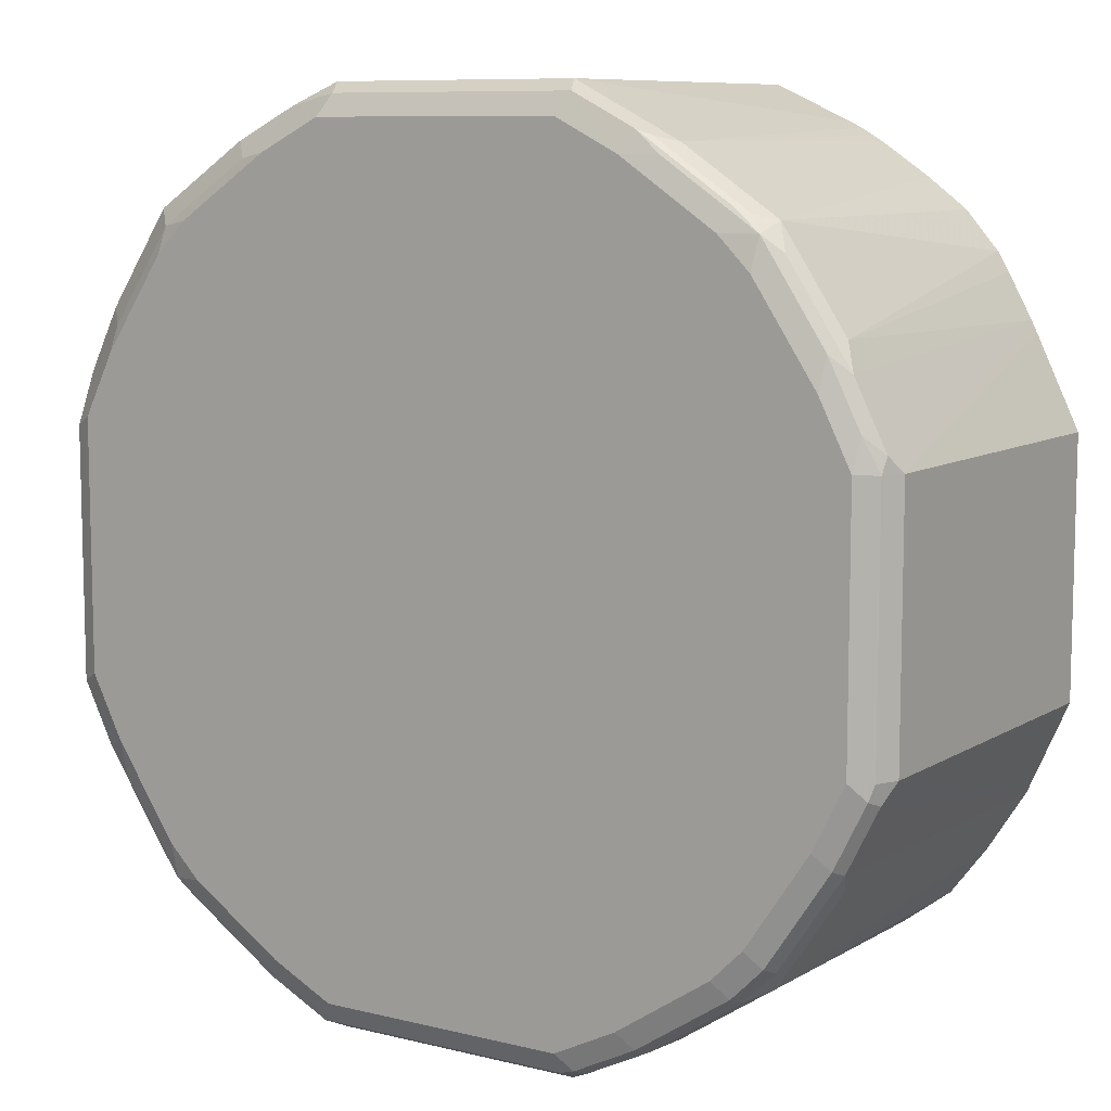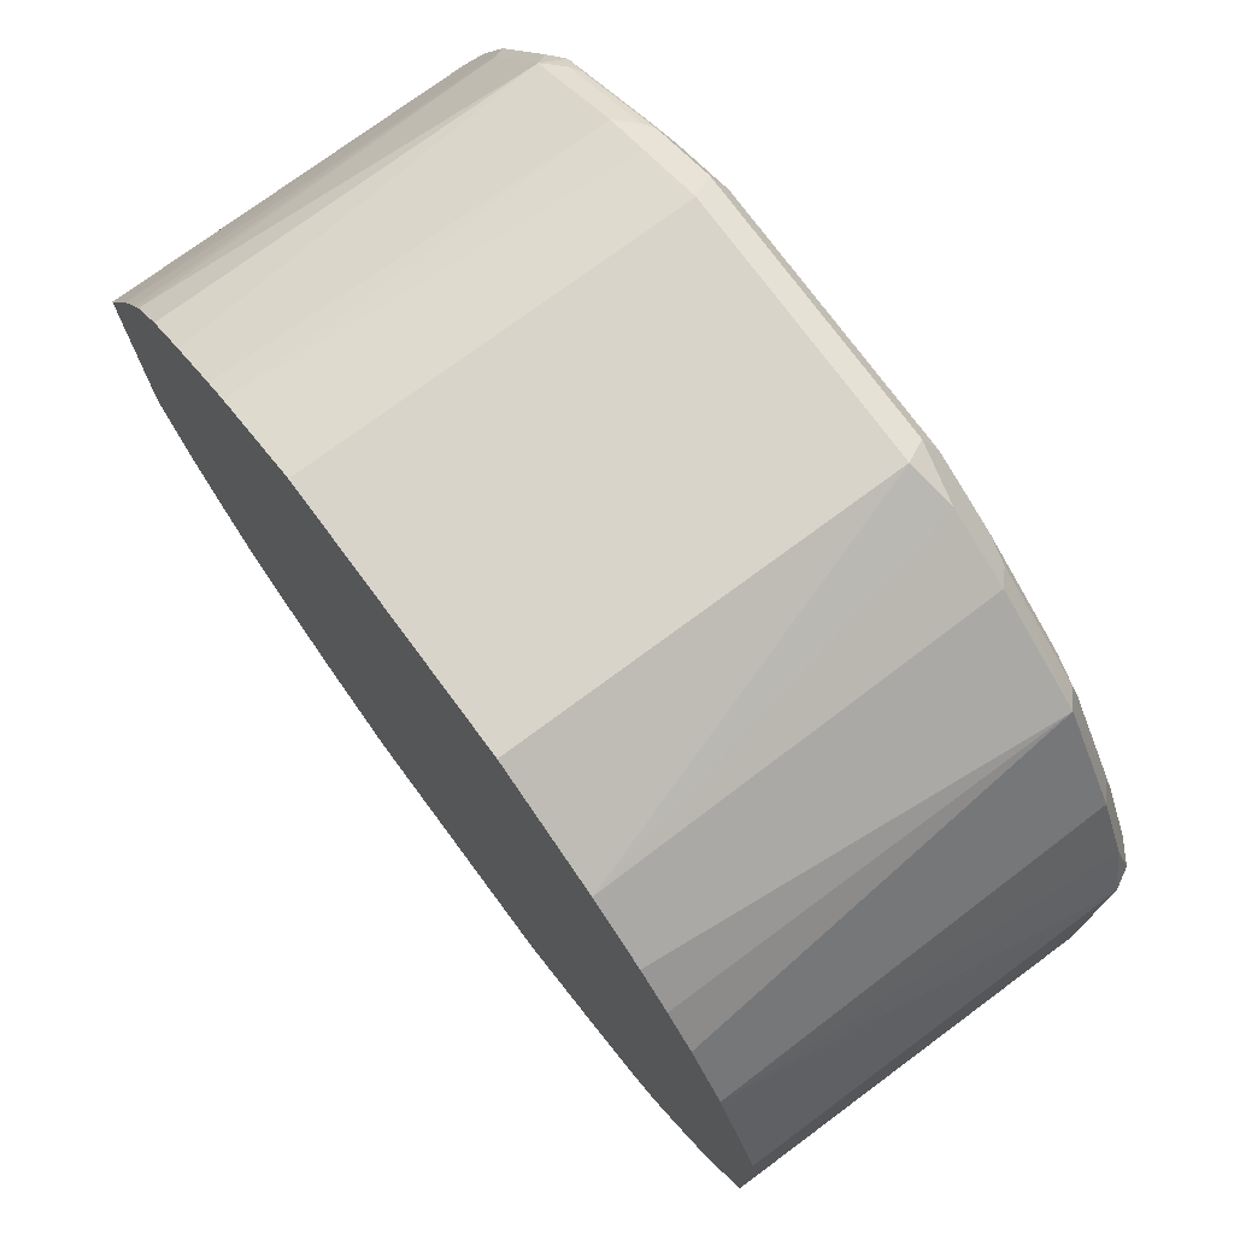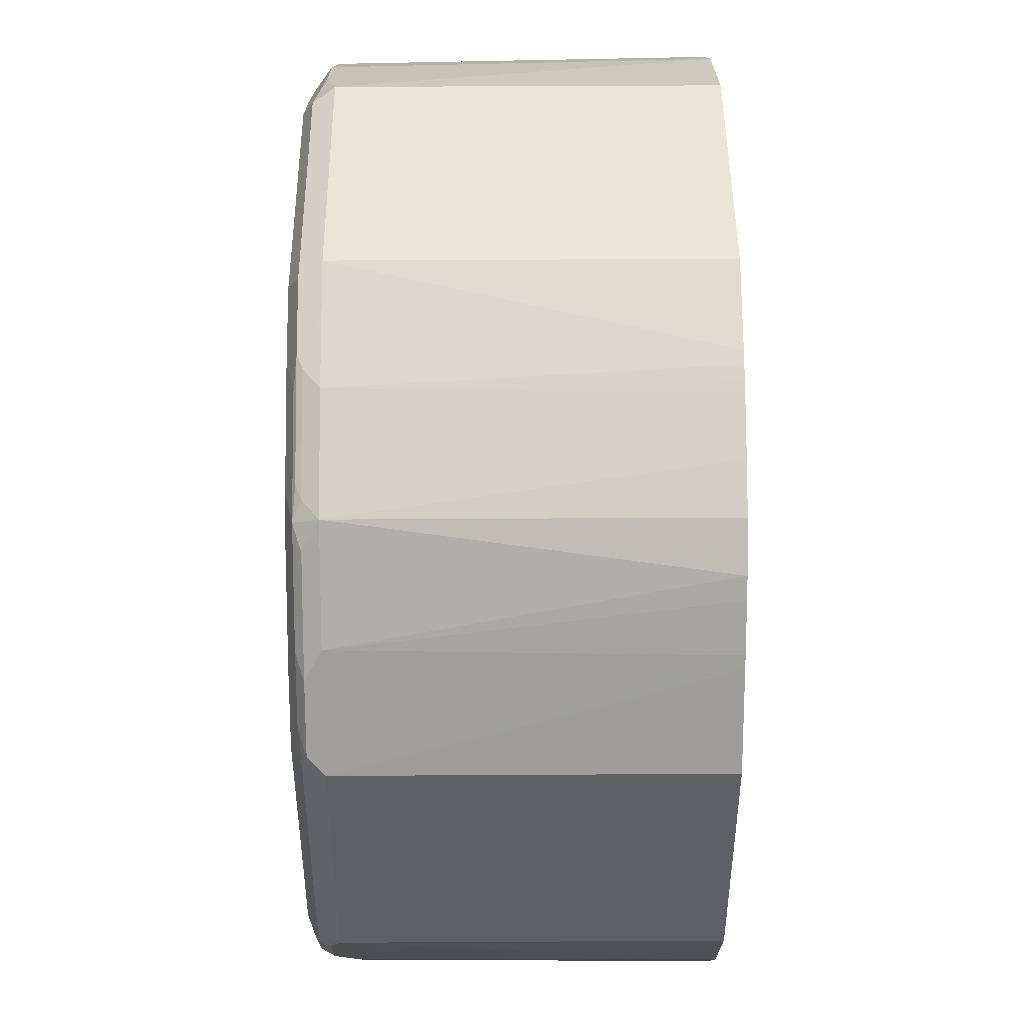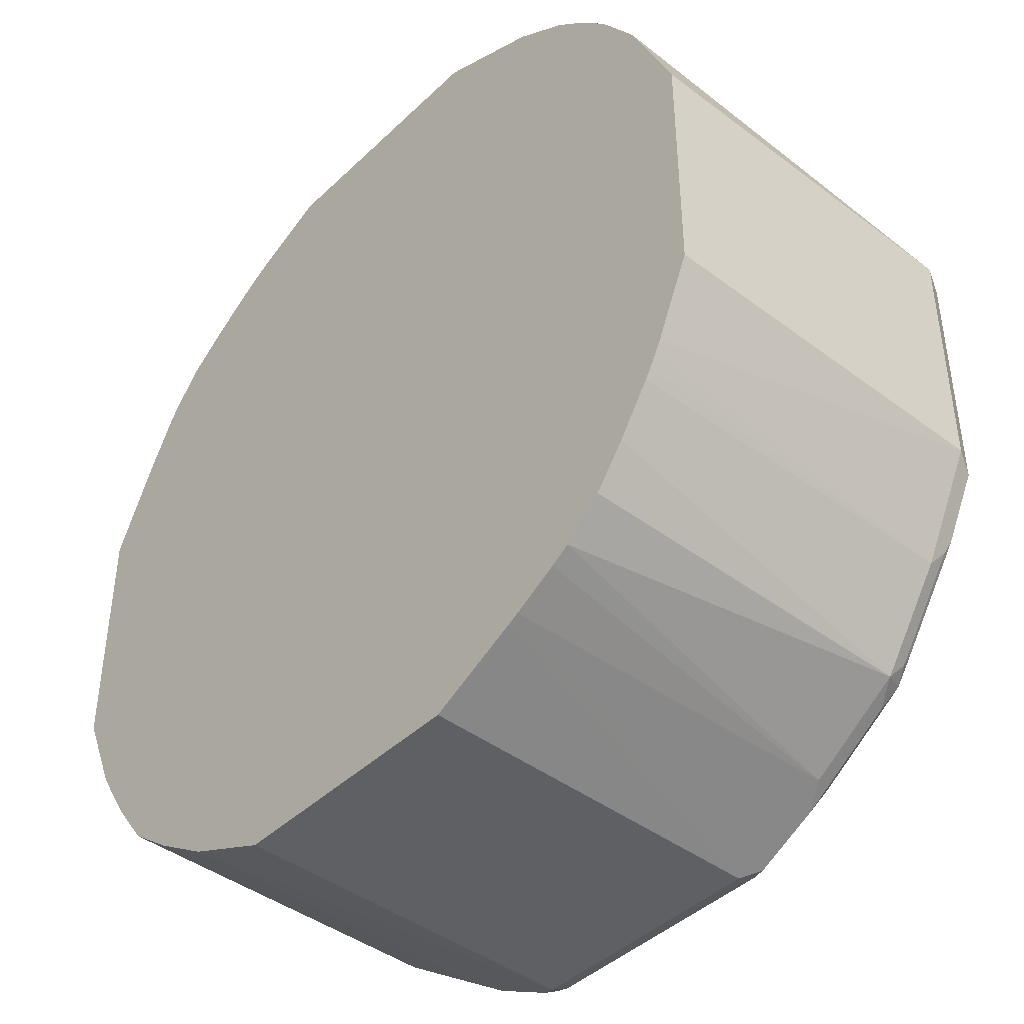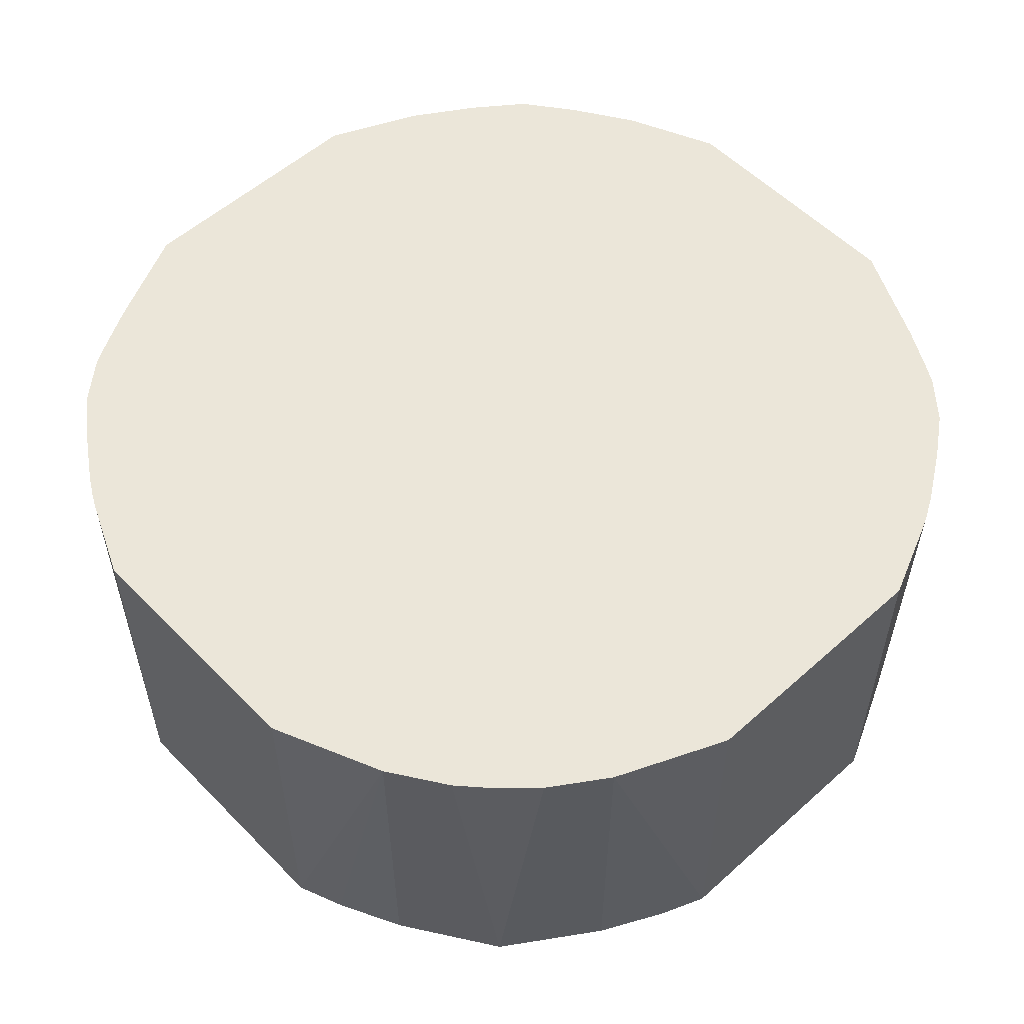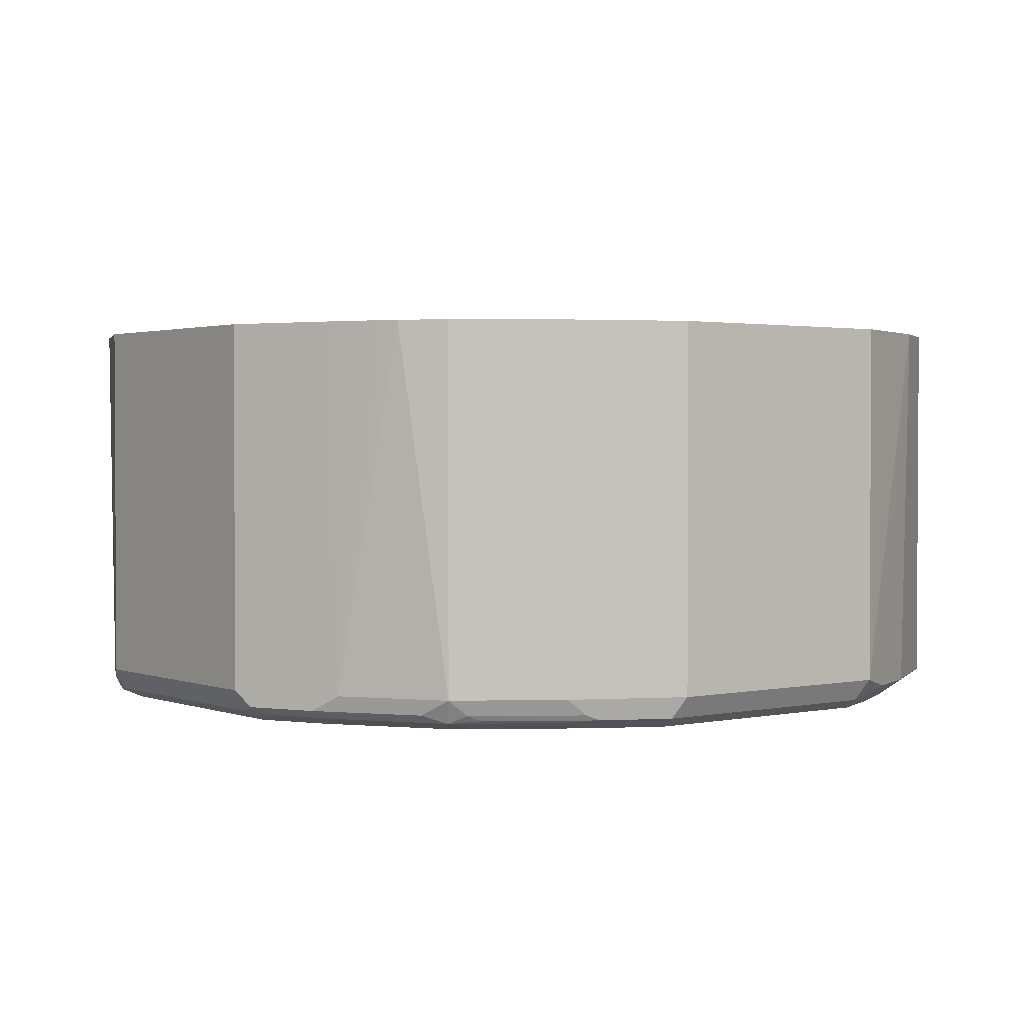
<metadata>
{"format":"obj","ext":"obj","renderer":"f3d","projection":"perspective","resolution":1024,"background":"white","views":[{"elev":9.0,"azim":33.1,"up":"+Z"},{"elev":75.2,"azim":-126.5,"up":"+Z"},{"elev":45.7,"azim":89.6,"up":"+Z"},{"elev":-42.9,"azim":-131.8,"up":"+Z"},{"elev":55.1,"azim":-43.3,"up":"+Y"},{"elev":1.8,"azim":-127.5,"up":"+Y"}]}
</metadata>
<code>
v 0.1268 -0.3346 -0.4438
v 0.2181 -0.3346 -0.4032
v 0.1268 -0.6974 -0.4438
v -0.1268 -0.3346 -0.4438
v 0.279 -0.3346 -0.3644
v 0.2324 -0.6868 -0.3909
v 0.2113 -0.7079 -0.4015
v 0.1479 -0.7079 -0.4332
v 0.1268 -0.7185 -0.4332
v -0.1268 -0.6974 -0.4438
v -0.216 -0.3346 -0.4009
v 0.3275 -0.3346 -0.3275
v 0.3275 -0.6868 -0.3275
v 0.206 -0.7211 -0.3962
v 0.3063 -0.7079 -0.3381
v 0.3011 -0.7211 -0.3328
v 0.1426 -0.7211 -0.4279
v 0.1268 -0.7291 -0.4121
v -0.1268 -0.7185 -0.4332
v -0.1426 -0.7132 -0.4358
v -0.1902 -0.6974 -0.4121
v -0.2277 -0.3346 -0.3951
v 0.3644 -0.3346 -0.279
v 0.3909 -0.6868 -0.2324
v 0.4015 -0.7079 -0.2113
v 0.3381 -0.7079 -0.3063
v 0.1902 -0.7291 -0.3804
v 0.3328 -0.7211 -0.3011
v 0.2852 -0.7291 -0.3169
v -0.1268 -0.7291 -0.4121
v -0.1585 -0.7211 -0.416
v -0.206 -0.7132 -0.4041
v -0.2324 -0.6974 -0.3909
v -0.2712 -0.3346 -0.3712
v 0.4032 -0.3346 -0.2181
v 0.3962 -0.7211 -0.206
v 0.4332 -0.7079 -0.1479
v 0.3804 -0.7291 -0.1902
v 0.3169 -0.7291 -0.2852
v -0.1902 -0.7291 -0.3804
v -0.2219 -0.7211 -0.3843
v -0.3011 -0.7132 -0.3408
v -0.3275 -0.6974 -0.3275
v -0.2899 -0.3346 -0.36
v 0.4438 -0.3346 -0.1268
v 0.4438 -0.6974 -0.1268
v 0.4279 -0.7211 -0.1426
v 0.4332 -0.7185 -0.1268
v 0.4121 -0.7291 -0.1268
v -0.2852 -0.7291 -0.3169
v -0.3169 -0.7211 -0.3209
v -0.3898 -0.3346 -0.2401
v -0.3578 -0.3346 -0.2878
v -0.3275 -0.3346 -0.3275
v -0.3328 -0.7132 -0.309
v -0.3909 -0.6974 -0.2324
v 0.4438 -0.3346 0.1268
v 0.4438 -0.6974 0.1268
v 0.4332 -0.7185 0.1268
v 0.4121 -0.7291 0.1268
v -0.3169 -0.7291 -0.2852
v -0.3804 -0.7291 -0.1902
v -0.3804 -0.7211 -0.2258
v -0.3381 -0.7185 -0.2958
v -0.3957 -0.3346 -0.2301
v -0.4015 -0.7185 -0.2007
v -0.3962 -0.7132 -0.2139
v -0.4121 -0.6974 -0.1902
v -0.4027 -0.3346 -0.2177
v 0.4009 -0.3346 0.216
v 0.4358 -0.7132 0.1426
v 0.3951 -0.3346 0.2277
v 0.4121 -0.6974 0.1902
v 0.416 -0.7211 0.1585
v 0.3804 -0.7291 0.1902
v -0.4121 -0.7291 -0.1268
v -0.4332 -0.7185 -0.1374
v -0.4438 -0.6974 -0.1268
v -0.4085 -0.3346 -0.2061
v 0.4041 -0.7132 0.206
v 0.3712 -0.3346 0.2712
v 0.3909 -0.6974 0.2324
v 0.3843 -0.7211 0.2219
v 0.3209 -0.7211 0.3169
v 0.3169 -0.7291 0.2852
v -0.4121 -0.7291 0.1268
v -0.4332 -0.7185 0.1162
v -0.4438 -0.6974 0.1268
v -0.4438 -0.3346 -0.1268
v 0.3408 -0.7132 0.3011
v 0.36 -0.3346 0.2899
v 0.3275 -0.6974 0.3275
v 0.309 -0.7132 0.3328
v 0.2958 -0.7185 0.3381
v 0.2258 -0.7211 0.3804
v 0.1902 -0.7291 0.3804
v 0.2852 -0.7291 0.3169
v -0.3804 -0.7291 0.1902
v -0.4226 -0.7079 0.169
v -0.4438 -0.3346 0.1268
v -0.3958 -0.3346 0.2374
v 0.3275 -0.3346 0.3275
v 0.2878 -0.3346 0.3578
v 0.2401 -0.3346 0.3898
v 0.2324 -0.6974 0.3909
v 0.2139 -0.7132 0.3962
v 0.2007 -0.7185 0.4015
v 0.1374 -0.7185 0.4332
v 0.1268 -0.7291 0.4121
v -0.3169 -0.7291 0.2852
v -0.3751 -0.7238 0.2166
v -0.3909 -0.7079 0.2324
v -0.3578 -0.3346 0.2944
v -0.3275 -0.7079 0.3275
v 0.2301 -0.3346 0.3957
v 0.2177 -0.3346 0.4027
v 0.1902 -0.6974 0.4121
v 0.1268 -0.6974 0.4438
v -0.1162 -0.7185 0.4332
v -0.1268 -0.7291 0.4121
v -0.2852 -0.7291 0.3169
v -0.3116 -0.7238 0.3116
v -0.3275 -0.3346 0.3275
v -0.2944 -0.3346 0.3578
v -0.2166 -0.7238 0.3751
v -0.2324 -0.7079 0.3909
v -0.2374 -0.3346 0.3958
v 0.2061 -0.3346 0.4085
v 0.1268 -0.3346 0.4438
v -0.1268 -0.6974 0.4438
v -0.169 -0.7079 0.4226
v -0.1902 -0.7291 0.3804
v -0.1268 -0.3346 0.4438
f 72 81 82
f 72 80 73
f 71 83 74
f 71 80 83
f 68 79 69
f 68 78 79
f 66 77 68
f 62 66 63
f 60 83 75
f 60 74 83
f 62 76 77
f 68 77 78
f 62 77 66
f 78 89 79
f 75 83 84
f 75 84 85
f 76 86 87
f 76 87 77
f 77 87 88
f 77 88 78
f 78 88 100
f 78 100 89
f 81 91 82
f 80 82 92
f 80 92 90
f 82 91 92
f 59 71 74
f 80 90 83
f 72 82 80
f 59 74 60
f 45 58 46
f 58 73 80
f 43 53 54
f 43 54 44
f 83 90 84
f 43 51 55
f 43 55 67
f 43 67 56
f 43 56 52
f 45 57 58
f 46 58 59
f 46 59 48
f 47 48 49
f 48 59 60
f 48 60 49
f 50 61 51
f 58 80 71
f 51 61 62
f 51 63 66
f 51 66 64
f 51 64 55
f 52 56 65
f 55 64 66
f 55 66 67
f 56 67 66
f 56 66 68
f 56 68 69
f 56 69 65
f 57 70 58
f 58 71 59
f 58 70 72
f 58 72 73
f 51 62 63
f 84 92 93
f 116 118 117
f 84 94 107
f 108 117 118
f 108 118 130
f 108 130 119
f 108 119 120
f 108 120 109
f 110 121 122
f 111 122 114
f 111 114 112
f 113 114 123
f 114 124 123
f 114 122 125
f 114 125 126
f 114 126 127
f 114 127 124
f 116 128 118
f 118 128 129
f 118 129 133
f 118 133 130
f 119 130 131
f 119 131 126
f 119 126 125
f 119 125 132
f 119 132 120
f 121 132 125
f 121 125 122
f 126 131 127
f 127 131 130
f 127 130 133
f 43 52 53
f 107 117 108
f 105 107 106
f 105 117 107
f 105 116 117
f 84 107 95
f 84 95 96
f 84 96 97
f 84 97 85
f 84 90 92
f 86 98 111
f 86 111 112
f 86 112 99
f 86 99 87
f 87 99 88
f 88 99 101
f 88 101 100
f 91 102 92
f 92 102 103
f 84 93 94
f 92 103 104
f 92 105 106
f 92 106 93
f 93 106 107
f 93 107 94
f 95 107 96
f 96 107 108
f 96 108 109
f 98 110 122
f 98 122 111
f 99 112 101
f 101 112 114
f 101 114 113
f 104 115 105
f 105 115 116
f 92 104 105
f 42 51 43
f 18 49 60
f 40 51 41
f 1 57 45
f 1 45 35
f 1 35 23
f 1 23 12
f 1 12 5
f 1 5 2
f 2 5 6
f 2 6 7
f 2 7 8
f 2 8 3
f 3 8 9
f 3 9 19
f 3 19 10
f 4 10 11
f 5 12 13
f 5 13 6
f 6 13 7
f 7 14 17
f 7 17 8
f 7 13 15
f 7 15 16
f 7 16 14
f 8 17 9
f 9 17 18
f 9 18 30
f 9 30 19
f 10 19 20
f 10 20 32
f 10 32 21
f 1 70 57
f 10 21 22
f 1 72 70
f 1 91 81
f 1 2 3
f 1 3 10
f 1 10 4
f 1 4 11
f 1 11 22
f 1 22 34
f 1 34 44
f 41 51 42
f 1 54 53
f 1 53 52
f 1 52 65
f 1 65 69
f 1 69 79
f 1 79 89
f 1 89 100
f 1 100 101
f 1 101 113
f 1 113 123
f 1 123 124
f 1 124 127
f 1 127 133
f 1 133 129
f 1 129 128
f 1 128 116
f 1 116 115
f 1 115 104
f 1 104 103
f 1 103 102
f 1 102 91
f 1 81 72
f 10 22 11
f 1 44 54
f 13 23 24
f 19 31 20
f 20 31 41
f 20 41 32
f 21 32 22
f 22 32 33
f 22 33 34
f 23 35 24
f 24 35 25
f 25 36 28
f 25 28 26
f 25 35 37
f 25 37 47
f 25 47 36
f 28 38 39
f 28 36 38
f 30 40 41
f 30 41 31
f 32 41 42
f 32 42 43
f 32 43 33
f 33 43 44
f 33 44 34
f 35 45 46
f 35 46 37
f 36 47 49
f 37 46 48
f 37 48 47
f 40 50 51
f 12 23 13
f 19 30 31
f 18 40 30
f 36 49 38
f 18 61 50
f 13 24 25
f 18 50 40
f 13 25 26
f 14 27 18
f 14 18 17
f 14 16 27
f 15 26 28
f 15 28 16
f 16 28 39
f 16 39 29
f 16 29 27
f 18 27 29
f 18 29 39
f 18 39 38
f 13 26 15
f 18 60 75
f 18 38 49
f 18 86 76
f 18 98 86
f 18 62 61
f 18 110 98
f 18 121 110
f 18 76 62
f 18 120 132
f 18 109 120
f 18 96 109
f 18 97 96
f 18 85 97
f 18 132 121
f 18 75 85

</code>
